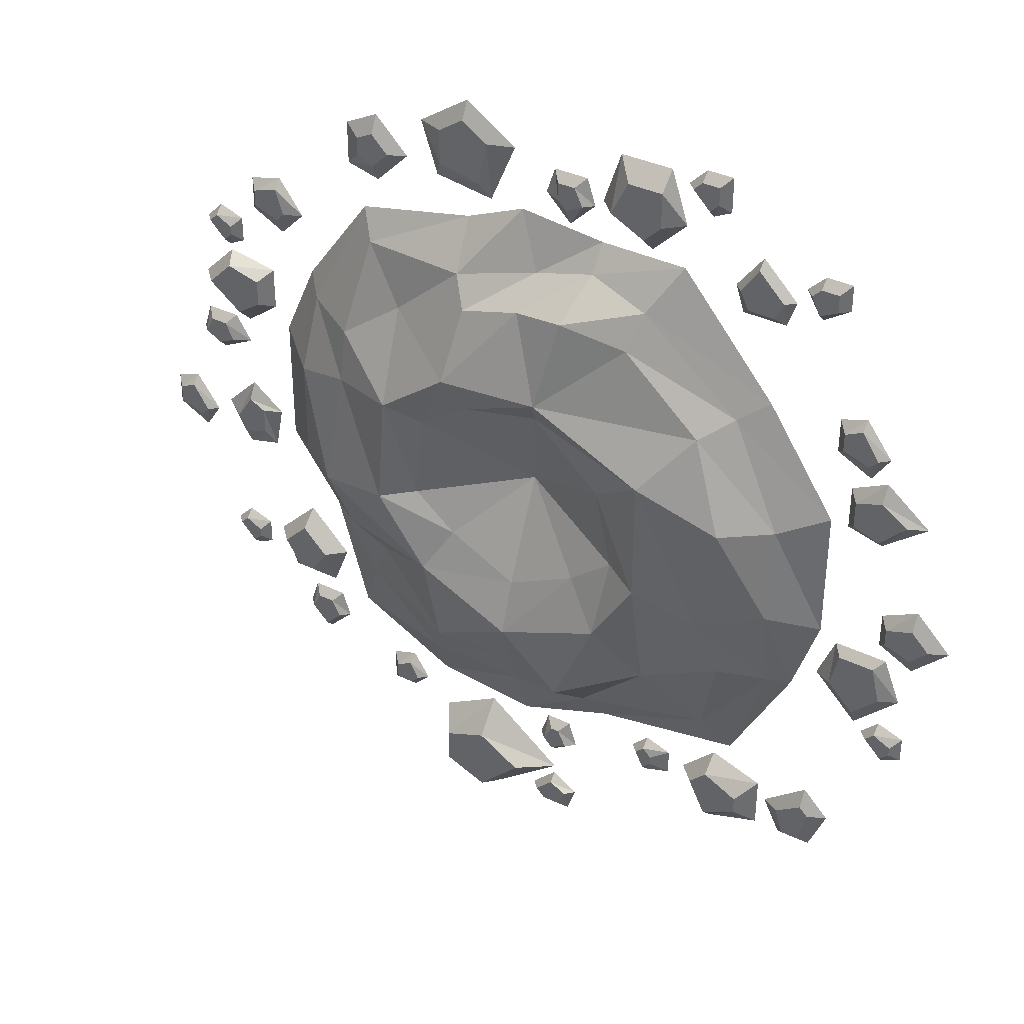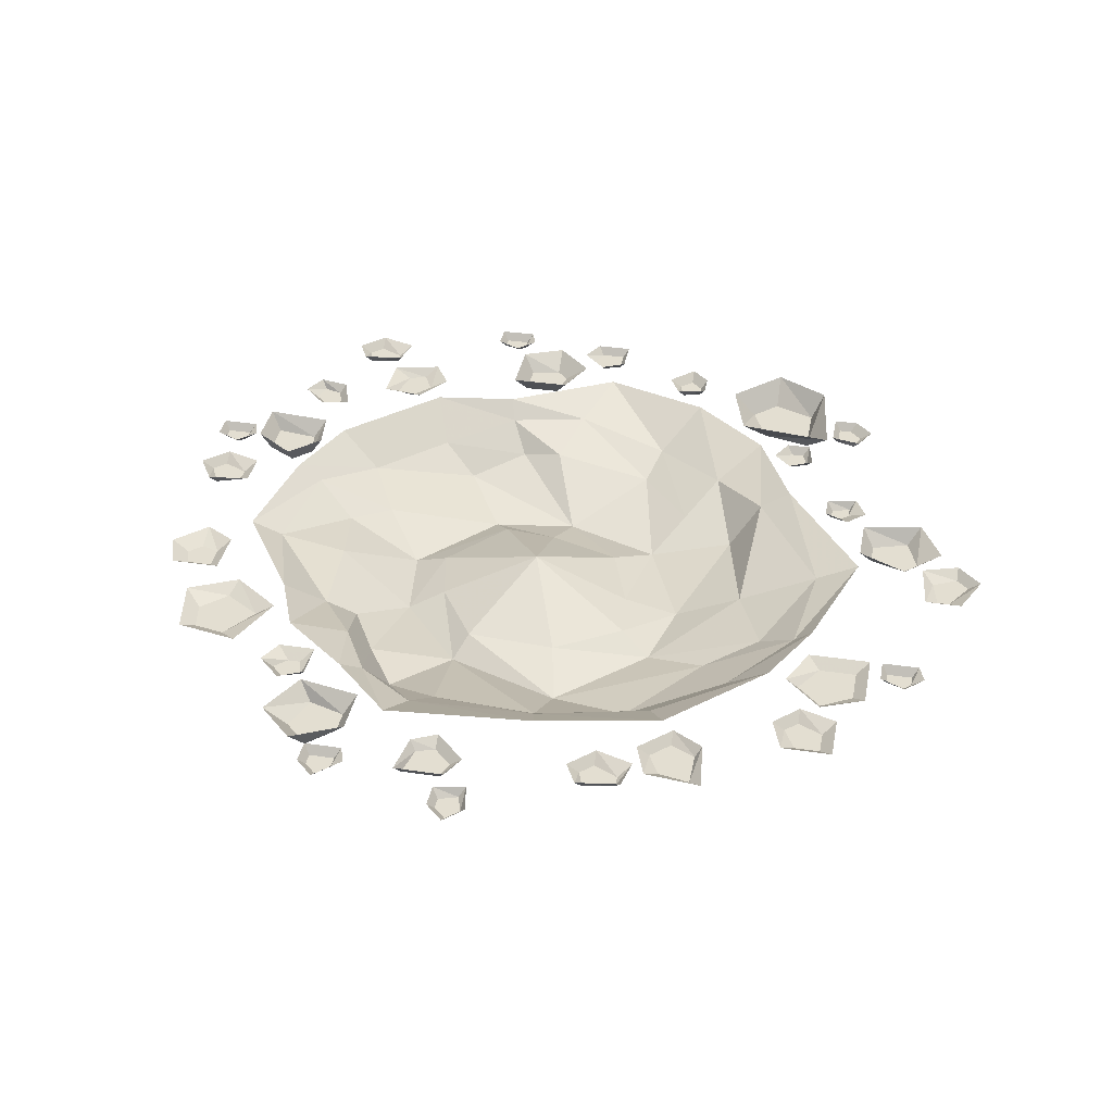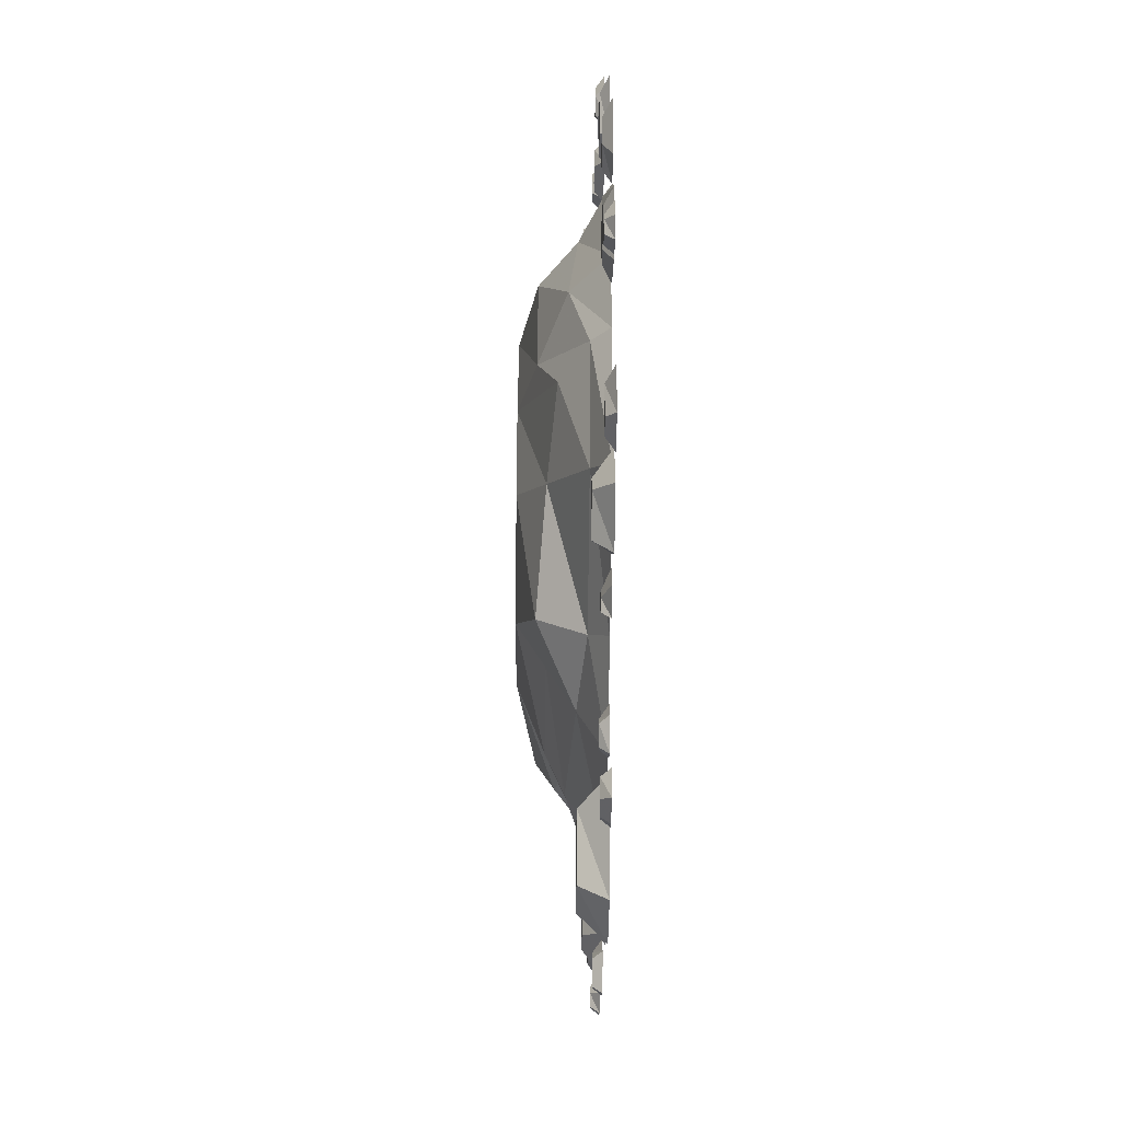
<metadata>
{"format":"obj","ext":"obj","renderer":"f3d","projection":"perspective","resolution":1024,"background":"white","views":[{"elev":36.4,"azim":32.6,"up":"+Z"},{"elev":36.1,"azim":56.0,"up":"+Y"},{"elev":-57.0,"azim":89.5,"up":"+Z"}]}
</metadata>
<code>
v 0.05469 -0.01562 -0.2266
v -0.01562 -0.02344 -0.2266
v -0.01562 0 -0.2812
v 0.07031 0 -0.25
v 0.1797 -0.01562 -0.1953
v 0.1328 -0.04688 -0.1406
v 0.04688 -0.05469 -0.1953
v -0.007812 -0.04688 -0.1797
v -0.1016 -0.03125 -0.2188
v -0.1094 0 -0.2734
v 0.2031 0 -0.2266
v 0.2422 -0.01562 -0.1172
v 0.2031 -0.03906 -0.1094
v 0.1328 -0.07031 -0.03125
v 0.09375 -0.07031 -0.09375
v 0 -0.07031 -0.1328
v -0.08594 -0.04688 -0.1875
v -0.1797 -0.01562 -0.1719
v -0.2031 0 -0.2266
v 0.2578 0 -0.125
v 0.2422 -0.03125 -0.03906
v 0.1875 -0.05469 -0.05469
v 0.1328 -0.07031 0.07812
v 0.08594 -0.05469 0.04688
v 0.1016 -0.05469 -0.02344
v 0.0625 -0.05469 -0.05469
v 0 -0.05469 -0.08594
v -0.08594 -0.07031 -0.09375
v -0.1562 -0.03125 -0.125
v -0.2188 -0.01562 -0.1094
v -0.2344 0 -0.1172
v 0.2812 0 -0.05469
v 0.2422 -0.02344 0.04688
v 0.2031 -0.05469 0.04688
v 0.1719 -0.03906 0.125
v 0.03125 -0.07031 0.125
v 0.02344 -0.05469 0.1016
v 0 -0.01562 0.007812
v -0.0625 -0.05469 -0.05469
v -0.1328 -0.07031 -0.03125
v -0.2031 -0.05469 -0.04688
v -0.1875 -0.03906 -0.1016
v -0.2422 -0.03125 -0.03906
v -0.2812 0 -0.05469
v 0.2812 0 0.0625
v 0.1953 -0.01562 0.1406
v -0.2812 0 0.0625
v -0.2422 -0.03125 0.04688
v -0.25 0 0.1328
v -0.2344 -0.01562 0.1172
v -0.1875 0 0.2188
v -0.1719 -0.01562 0.1953
v -0.07812 0 0.2422
v -0.07031 -0.03125 0.2031
v -0.02344 0 0.2656
v 0 -0.01562 0.2188
v 0.05469 0 0.2578
v 0.05469 -0.01562 0.2344
v 0.1328 0 0.2578
v 0.1094 -0.02344 0.2188
v 0.2188 0 0.1562
v -0.1875 -0.04688 0.0625
v -0.1875 -0.03906 0.1094
v -0.1328 -0.03125 0.1484
v -0.05469 -0.04688 0.1797
v 0 -0.04688 0.1953
v 0.04688 -0.05469 0.2031
v 0.1016 -0.03906 0.1875
v -0.0625 -0.07031 0.1172
v -0.04688 -0.05469 0.08594
v -0.09375 -0.05469 0.05469
v -0.1016 -0.05469 -0.02344
v -0.125 -0.07031 0.07031
v -0.1016 -0.007812 0.2891
v -0.05469 -0.007812 0.3203
v -0.07812 -0.007812 0.3359
v -0.1016 -0.007812 0.3203
v -0.125 0 0.3203
v -0.1094 0 0.2734
v -0.0625 -0.007812 0.2812
v -0.05469 0 0.2656
v -0.03125 0 0.3203
v -0.07812 0 0.3516
v -0.1719 -0.007812 0.2656
v -0.1719 -0.007812 0.2969
v -0.1875 -0.007812 0.2891
v -0.1875 -0.007812 0.2734
v -0.2031 0 0.2578
v -0.1719 0 0.25
v -0.1562 -0.007812 0.2812
v -0.1406 0 0.2812
v -0.1719 0 0.3125
v -0.2031 0 0.2969
v -0.3047 -0.007812 0.2031
v -0.2812 -0.007812 0.1797
v -0.2734 -0.007812 0.1875
v -0.2812 -0.007812 0.2109
v -0.2812 0 0.2188
v -0.3125 0 0.2109
v -0.3047 -0.007812 0.1875
v -0.3125 0 0.1797
v -0.2812 0 0.1641
v -0.2578 0 0.1875
v -0.3516 -0.007812 0.04688
v -0.375 -0.007812 0.03125
v -0.3594 -0.007812 0.02344
v -0.3438 -0.007812 0.03125
v -0.3281 0 0.03125
v -0.3438 0 0.05469
v -0.3672 -0.007812 0.04688
v -0.375 0 0.05469
v -0.3828 0 0.03125
v -0.3594 0 0.01562
v -0.3281 -0.02344 0.125
v -0.3203 -0.02344 0.07812
v -0.2969 -0.02344 0.09375
v -0.2969 -0.02344 0.1172
v -0.2891 -0.007812 0.125
v -0.3359 -0.007812 0.1328
v -0.3516 -0.02344 0.1016
v -0.3672 -0.007812 0.1016
v -0.3203 -0.007812 0.0625
v -0.2891 -0.007812 0.08594
v 0.02344 -0.007812 -0.2891
v 0.007812 -0.007812 -0.3047
v 0.01562 -0.007812 -0.3125
v 0.03125 -0.007812 -0.3047
v 0.03906 0 -0.3047
v 0.03125 0 -0.2812
v 0.01562 -0.007812 -0.2891
v 0.007812 0 -0.2812
v 0 0 -0.3047
v 0.01562 0 -0.3203
v 0.1172 -0.007812 -0.2656
v 0.1172 -0.007812 -0.2891
v 0.125 -0.007812 -0.2812
v 0.125 -0.007812 -0.2734
v 0.1406 0 -0.2656
v 0.1172 0 -0.2578
v 0.1094 -0.007812 -0.2734
v 0.1016 0 -0.2734
v 0.1172 0 -0.2969
v 0.1406 0 -0.2891
v 0.2188 -0.01562 -0.2891
v 0.1875 -0.01562 -0.2578
v 0.1719 -0.01562 -0.2734
v 0.1875 -0.01562 -0.3047
v 0.1875 0 -0.3203
v 0.2344 0 -0.3047
v 0.2188 -0.01562 -0.2734
v 0.2344 0 -0.2578
v 0.1875 0 -0.2422
v 0.1562 0 -0.2734
v 0.007812 -0.007812 -0.3828
v 0.03125 -0.007812 -0.3672
v 0.01562 -0.007812 -0.3594
v 0 -0.007812 -0.375
v -0.007812 0 -0.375
v 0.007812 0 -0.3906
v 0.02344 -0.007812 -0.3828
v 0.03125 0 -0.3906
v 0.03906 0 -0.3672
v 0.01562 0 -0.3516
v -0.05469 -0.02344 -0.3828
v -0.05469 -0.02344 -0.3203
v -0.09375 -0.02344 -0.3359
v -0.09375 -0.02344 -0.3672
v -0.1094 0 -0.3828
v -0.05469 0 -0.3984
v -0.01562 -0.02344 -0.3438
v 0.01562 0 -0.3438
v -0.05469 0 -0.2891
v -0.1094 0 -0.3203
v 0.2891 -0.007812 0.1562
v 0.3125 -0.007812 0.1328
v 0.3203 -0.007812 0.1406
v 0.3047 -0.007812 0.1641
v 0.3047 0 0.1719
v 0.2812 0 0.1641
v 0.2891 -0.007812 0.1406
v 0.2812 0 0.1328
v 0.3125 0 0.1172
v 0.3281 0 0.1406
v 0.01562 -0.007812 0.2891
v 0.03906 -0.007812 0.2891
v 0.03125 -0.007812 0.3047
v 0.01562 -0.007812 0.3047
v 0.007812 0 0.3125
v 0 0 0.2891
v 0.02344 -0.007812 0.2812
v 0.02344 0 0.2656
v 0.04688 0 0.2891
v 0.03906 0 0.3125
v 0.1172 -0.01562 0.3281
v 0.07031 -0.01562 0.2969
v 0.1016 -0.01562 0.2812
v 0.1172 -0.01562 0.2969
v 0.1328 0 0.2969
v 0.1172 0 0.3438
v 0.08594 -0.01562 0.3281
v 0.07031 0 0.3438
v 0.05469 0 0.2969
v 0.1016 0 0.2656
v 0.1641 -0.007812 0.3281
v 0.1484 -0.007812 0.3438
v 0.1406 -0.007812 0.3359
v 0.1562 -0.007812 0.3203
v 0.1562 0 0.3125
v 0.1719 0 0.3203
v 0.1641 -0.007812 0.3438
v 0.1719 0 0.3516
v 0.1484 0 0.3516
v 0.1328 0 0.3359
v 0.2266 -0.007812 0.2578
v 0.1875 -0.007812 0.2578
v 0.1953 -0.007812 0.2422
v 0.2188 -0.007812 0.2422
v 0.2266 0 0.2344
v 0.2344 0 0.2578
v 0.2031 -0.007812 0.2812
v 0.2031 0 0.2891
v 0.1797 0 0.2578
v 0.1875 0 0.2344
v 0.2578 -0.007812 0.2812
v 0.2578 -0.007812 0.2578
v 0.2734 -0.007812 0.2656
v 0.2734 -0.007812 0.2812
v 0.2812 0 0.2891
v 0.2578 0 0.2891
v 0.25 -0.007812 0.2734
v 0.2422 0 0.2734
v 0.2578 0 0.25
v 0.2812 0 0.2656
v -0.3281 -0.007812 -0.1953
v -0.3438 -0.007812 -0.1797
v -0.3516 -0.007812 -0.1875
v -0.3359 -0.007812 -0.2031
v -0.3359 0 -0.2109
v -0.3203 0 -0.2031
v -0.3281 -0.007812 -0.1875
v -0.3203 0 -0.1797
v -0.3438 0 -0.1719
v -0.3594 0 -0.1875
v -0.2422 -0.01562 -0.1797
v -0.2891 -0.01562 -0.1797
v -0.2734 -0.01562 -0.2031
v -0.2578 -0.01562 -0.2031
v -0.2422 0 -0.2188
v -0.2266 0 -0.1797
v -0.2656 -0.01562 -0.1562
v -0.2656 0 -0.1406
v -0.3047 0 -0.1797
v -0.2891 0 -0.2188
v -0.3359 -0.007812 -0.07031
v -0.3125 -0.007812 -0.03906
v -0.3281 -0.007812 -0.03125
v -0.3438 -0.007812 -0.05469
v -0.3594 0 -0.04688
v -0.3359 0 -0.08594
v -0.3125 -0.007812 -0.0625
v -0.3047 0 -0.07812
v -0.2969 0 -0.03906
v -0.3281 0 -0.01562
v -0.1641 -0.007812 -0.2891
v -0.1484 -0.007812 -0.3047
v -0.1406 -0.007812 -0.2969
v -0.1484 -0.007812 -0.2812
v -0.1484 0 -0.2734
v -0.1719 0 -0.2812
v -0.1641 -0.007812 -0.3047
v -0.1719 0 -0.3125
v -0.1484 0 -0.3125
v -0.1328 0 -0.2969
v -0.2656 -0.007812 -0.2578
v -0.2344 -0.007812 -0.2578
v -0.2422 -0.007812 -0.2422
v -0.2578 -0.007812 -0.2422
v -0.2656 0 -0.2344
v -0.2734 0 -0.2578
v -0.25 -0.007812 -0.2734
v -0.25 0 -0.2812
v -0.2266 0 -0.2578
v -0.2344 0 -0.2344
v -0.4141 -0.007812 -0.04688
v -0.3906 -0.007812 -0.07031
v -0.3828 -0.007812 -0.0625
v -0.3984 -0.007812 -0.03906
v -0.3984 0 -0.03125
v -0.4219 0 -0.03906
v -0.4141 -0.007812 -0.0625
v -0.4219 0 -0.07031
v -0.3906 0 -0.08594
v -0.375 0 -0.0625
v 0.3594 -0.007812 -0.1562
v 0.3438 -0.007812 -0.1406
v 0.3359 -0.007812 -0.1484
v 0.3516 -0.007812 -0.1641
v 0.3516 0 -0.1719
v 0.3672 0 -0.1641
v 0.3594 -0.007812 -0.1484
v 0.3672 0 -0.1406
v 0.3438 0 -0.1328
v 0.3281 0 -0.1484
v 0.3281 -0.007812 0.0625
v 0.3281 -0.007812 0.1016
v 0.3047 -0.007812 0.09375
v 0.3047 -0.007812 0.07031
v 0.2969 0 0.0625
v 0.3281 0 0.05469
v 0.3516 -0.007812 0.08594
v 0.3672 0 0.08594
v 0.3281 0 0.1172
v 0.2969 0 0.1016
v 0.3438 -0.007812 -0.02344
v 0.3672 -0.007812 -0.04688
v 0.3828 -0.007812 -0.03125
v 0.3672 -0.007812 -0.01562
v 0.3672 0 0
v 0.3359 0 -0.01562
v 0.3438 -0.007812 -0.03906
v 0.3359 0 -0.04688
v 0.3672 0 -0.0625
v 0.3984 0 -0.03125
v 0.2969 -0.007812 -0.1016
v 0.3438 -0.007812 -0.1016
v 0.3359 -0.007812 -0.07031
v 0.3047 -0.007812 -0.07031
v 0.2969 0 -0.0625
v 0.2812 0 -0.1016
v 0.3203 -0.007812 -0.125
v 0.3203 0 -0.1406
v 0.3594 0 -0.1016
v 0.3438 0 -0.0625
v -0.3359 -0.007812 0.1484
v -0.3516 -0.007812 0.1641
v -0.3594 -0.007812 0.1562
v -0.3438 -0.007812 0.1406
v -0.3438 0 0.1328
v -0.3281 0 0.1406
v -0.3359 -0.007812 0.1562
v -0.3281 0 0.1641
v -0.3516 0 0.1719
v -0.3672 0 0.1562
v 0.2656 -0.007812 -0.2969
v 0.2891 -0.007812 -0.2656
v 0.2812 -0.007812 -0.2578
v 0.2578 -0.007812 -0.2734
v 0.2422 0 -0.2734
v 0.2578 0 -0.3047
v 0.2812 -0.007812 -0.2969
v 0.2891 0 -0.3047
v 0.3047 0 -0.2656
v 0.2812 0 -0.2422
f 1 2 3
f 1 3 4
f 1 4 5
f 2 9 10
f 2 10 3
f 5 4 11
f 5 11 12
f 9 18 19
f 9 19 10
f 12 11 20
f 12 20 21
f 18 30 31
f 18 31 19
f 21 20 32
f 21 32 33
f 24 37 38
f 24 38 25
f 25 38 26
f 26 38 27
f 27 38 39
f 30 43 44
f 30 44 31
f 33 32 45
f 33 45 46
f 47 44 43
f 47 43 48
f 47 48 49
f 49 48 50
f 49 50 51
f 51 50 52
f 51 52 53
f 53 52 54
f 53 54 55
f 55 54 56
f 55 56 57
f 57 56 58
f 57 58 59
f 59 58 60
f 59 60 61
f 61 60 46
f 61 46 45
f 37 70 38
f 38 70 71
f 38 71 72
f 38 72 39
f 1 5 6
f 1 6 7
f 1 7 2
f 2 7 8
f 2 8 9
f 5 12 13
f 5 13 6
f 8 17 9
f 9 17 18
f 12 21 22
f 12 22 13
f 14 23 24
f 14 24 25
f 14 25 15
f 15 25 26
f 15 26 16
f 16 26 27
f 16 27 28
f 17 29 18
f 18 29 30
f 21 33 34
f 21 34 22
f 23 36 37
f 23 37 24
f 27 39 28
f 28 39 40
f 29 42 30
f 30 42 43
f 33 46 35
f 33 35 34
f 42 41 43
f 43 41 48
f 48 41 62
f 48 62 50
f 50 62 63
f 50 63 52
f 52 63 64
f 52 64 54
f 54 64 65
f 54 65 56
f 56 65 66
f 56 66 58
f 58 66 67
f 58 67 60
f 60 67 68
f 60 68 46
f 46 68 35
f 36 69 70
f 36 70 37
f 39 72 40
f 40 72 73
f 72 71 73
f 73 71 69
f 69 71 70
f 6 13 14
f 6 14 15
f 6 15 7
f 7 15 16
f 7 16 8
f 8 16 17
f 13 22 14
f 14 22 23
f 16 28 17
f 17 28 29
f 22 34 23
f 23 34 35
f 23 35 36
f 28 40 41
f 28 41 42
f 28 42 29
f 35 68 36
f 36 68 67
f 36 67 66
f 36 66 69
f 40 73 62
f 40 62 41
f 73 69 64
f 73 64 63
f 73 63 62
f 66 65 69
f 69 65 64
f 74 75 76
f 74 76 77
f 74 80 75
f 84 85 86
f 84 86 87
f 84 90 85
f 94 95 96
f 94 96 97
f 94 100 95
f 104 105 106
f 104 106 107
f 104 110 105
f 114 115 116
f 114 116 117
f 114 120 115
f 124 125 126
f 124 126 127
f 124 130 125
f 134 135 136
f 134 136 137
f 134 140 135
f 144 145 146
f 144 146 147
f 144 150 145
f 154 155 156
f 154 156 157
f 154 160 155
f 164 165 166
f 164 166 167
f 164 170 165
f 174 175 176
f 174 176 177
f 174 180 175
f 184 185 186
f 184 186 187
f 184 190 185
f 194 195 196
f 194 196 197
f 194 200 195
f 204 205 206
f 204 206 207
f 204 210 205
f 214 215 216
f 214 216 217
f 214 220 215
f 224 225 226
f 224 226 227
f 224 230 225
f 234 235 236
f 234 236 237
f 234 240 235
f 244 245 246
f 244 246 247
f 244 250 245
f 254 255 256
f 254 256 257
f 254 260 255
f 264 265 266
f 264 266 267
f 264 270 265
f 274 275 276
f 274 276 277
f 274 280 275
f 284 285 286
f 284 286 287
f 284 290 285
f 294 295 296
f 294 296 297
f 294 300 295
f 304 305 306
f 304 306 307
f 304 310 305
f 314 315 316
f 314 316 317
f 314 320 315
f 324 325 326
f 324 326 327
f 324 330 325
f 334 335 336
f 334 336 337
f 334 340 335
f 344 345 346
f 344 346 347
f 344 350 345
f 74 77 78
f 74 78 79
f 74 79 80
f 75 80 81
f 75 81 82
f 75 82 76
f 76 82 83
f 76 83 77
f 77 83 78
f 80 79 81
f 84 87 88
f 84 88 89
f 84 89 90
f 85 90 91
f 85 91 92
f 85 92 86
f 86 92 93
f 86 93 87
f 87 93 88
f 90 89 91
f 94 97 98
f 94 98 99
f 94 99 100
f 95 100 101
f 95 101 102
f 95 102 96
f 96 102 103
f 96 103 97
f 97 103 98
f 100 99 101
f 104 107 108
f 104 108 109
f 104 109 110
f 105 110 111
f 105 111 112
f 105 112 106
f 106 112 113
f 106 113 107
f 107 113 108
f 110 109 111
f 114 117 118
f 114 118 119
f 114 119 120
f 115 120 121
f 115 121 122
f 115 122 116
f 116 122 123
f 116 123 117
f 117 123 118
f 120 119 121
f 124 127 128
f 124 128 129
f 124 129 130
f 125 130 131
f 125 131 132
f 125 132 126
f 126 132 133
f 126 133 127
f 127 133 128
f 130 129 131
f 134 137 138
f 134 138 139
f 134 139 140
f 135 140 141
f 135 141 142
f 135 142 136
f 136 142 143
f 136 143 137
f 137 143 138
f 140 139 141
f 144 147 148
f 144 148 149
f 144 149 150
f 145 150 151
f 145 151 152
f 145 152 146
f 146 152 153
f 146 153 147
f 147 153 148
f 150 149 151
f 154 157 158
f 154 158 159
f 154 159 160
f 155 160 161
f 155 161 162
f 155 162 156
f 156 162 163
f 156 163 157
f 157 163 158
f 160 159 161
f 164 167 168
f 164 168 169
f 164 169 170
f 165 170 171
f 165 171 172
f 165 172 166
f 166 172 173
f 166 173 167
f 167 173 168
f 170 169 171
f 174 177 178
f 174 178 179
f 174 179 180
f 175 180 181
f 175 181 182
f 175 182 176
f 176 182 183
f 176 183 177
f 177 183 178
f 180 179 181
f 184 187 188
f 184 188 189
f 184 189 190
f 185 190 191
f 185 191 192
f 185 192 186
f 186 192 193
f 186 193 187
f 187 193 188
f 190 189 191
f 194 197 198
f 194 198 199
f 194 199 200
f 195 200 201
f 195 201 202
f 195 202 196
f 196 202 203
f 196 203 197
f 197 203 198
f 200 199 201
f 204 207 208
f 204 208 209
f 204 209 210
f 205 210 211
f 205 211 212
f 205 212 206
f 206 212 213
f 206 213 207
f 207 213 208
f 210 209 211
f 214 217 218
f 214 218 219
f 214 219 220
f 215 220 221
f 215 221 222
f 215 222 216
f 216 222 223
f 216 223 217
f 217 223 218
f 220 219 221
f 224 227 228
f 224 228 229
f 224 229 230
f 225 230 231
f 225 231 232
f 225 232 226
f 226 232 233
f 226 233 227
f 227 233 228
f 230 229 231
f 234 237 238
f 234 238 239
f 234 239 240
f 235 240 241
f 235 241 242
f 235 242 236
f 236 242 243
f 236 243 237
f 237 243 238
f 240 239 241
f 244 247 248
f 244 248 249
f 244 249 250
f 245 250 251
f 245 251 252
f 245 252 246
f 246 252 253
f 246 253 247
f 247 253 248
f 250 249 251
f 254 257 258
f 254 258 259
f 254 259 260
f 255 260 261
f 255 261 262
f 255 262 256
f 256 262 263
f 256 263 257
f 257 263 258
f 260 259 261
f 264 267 268
f 264 268 269
f 264 269 270
f 265 270 271
f 265 271 272
f 265 272 266
f 266 272 273
f 266 273 267
f 267 273 268
f 270 269 271
f 274 277 278
f 274 278 279
f 274 279 280
f 275 280 281
f 275 281 282
f 275 282 276
f 276 282 283
f 276 283 277
f 277 283 278
f 280 279 281
f 284 287 288
f 284 288 289
f 284 289 290
f 285 290 291
f 285 291 292
f 285 292 286
f 286 292 293
f 286 293 287
f 287 293 288
f 290 289 291
f 294 297 298
f 294 298 299
f 294 299 300
f 295 300 301
f 295 301 302
f 295 302 296
f 296 302 303
f 296 303 297
f 297 303 298
f 300 299 301
f 304 307 308
f 304 308 309
f 304 309 310
f 305 310 311
f 305 311 312
f 305 312 306
f 306 312 313
f 306 313 307
f 307 313 308
f 310 309 311
f 314 317 318
f 314 318 319
f 314 319 320
f 315 320 321
f 315 321 322
f 315 322 316
f 316 322 323
f 316 323 317
f 317 323 318
f 320 319 321
f 324 327 328
f 324 328 329
f 324 329 330
f 325 330 331
f 325 331 332
f 325 332 326
f 326 332 333
f 326 333 327
f 327 333 328
f 330 329 331
f 334 337 338
f 334 338 339
f 334 339 340
f 335 340 341
f 335 341 342
f 335 342 336
f 336 342 343
f 336 343 337
f 337 343 338
f 340 339 341
f 344 347 348
f 344 348 349
f 344 349 350
f 345 350 351
f 345 351 352
f 345 352 346
f 346 352 353
f 346 353 347
f 347 353 348
f 350 349 351

</code>
